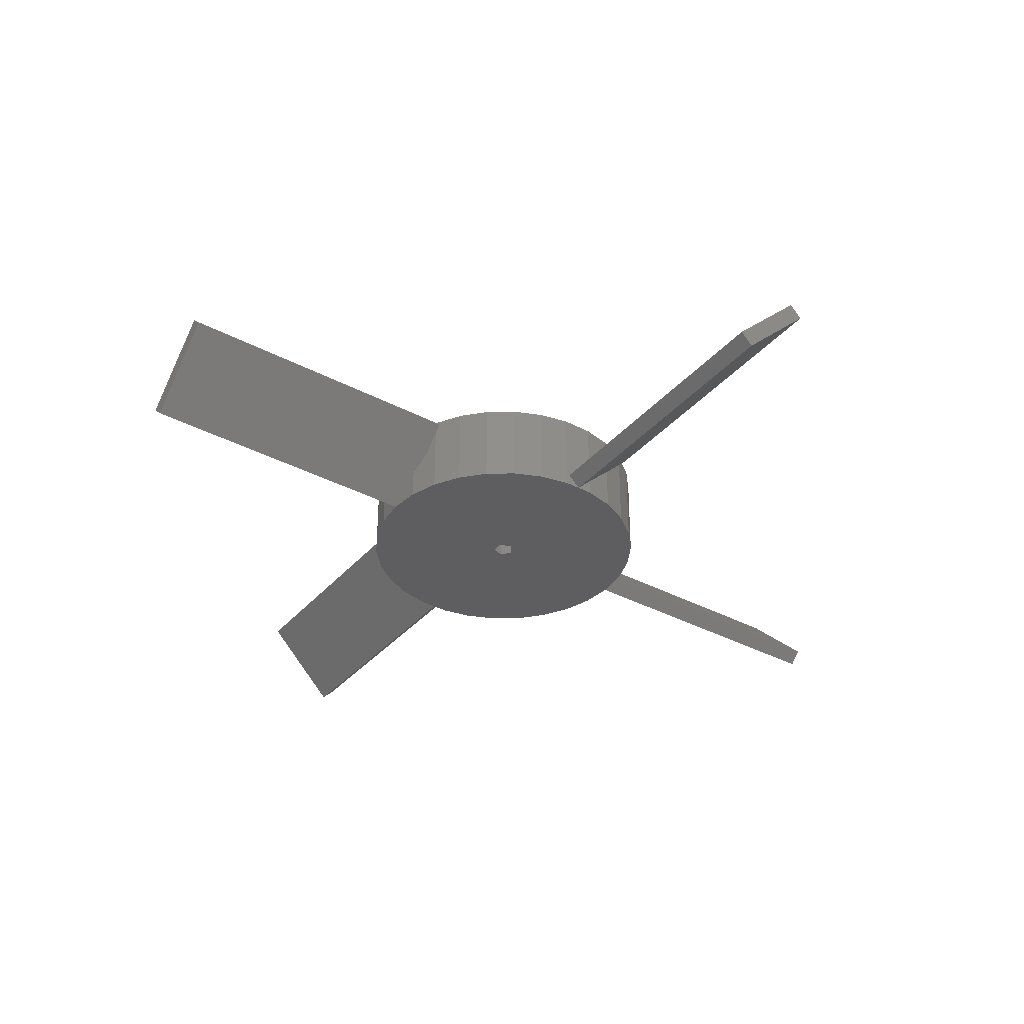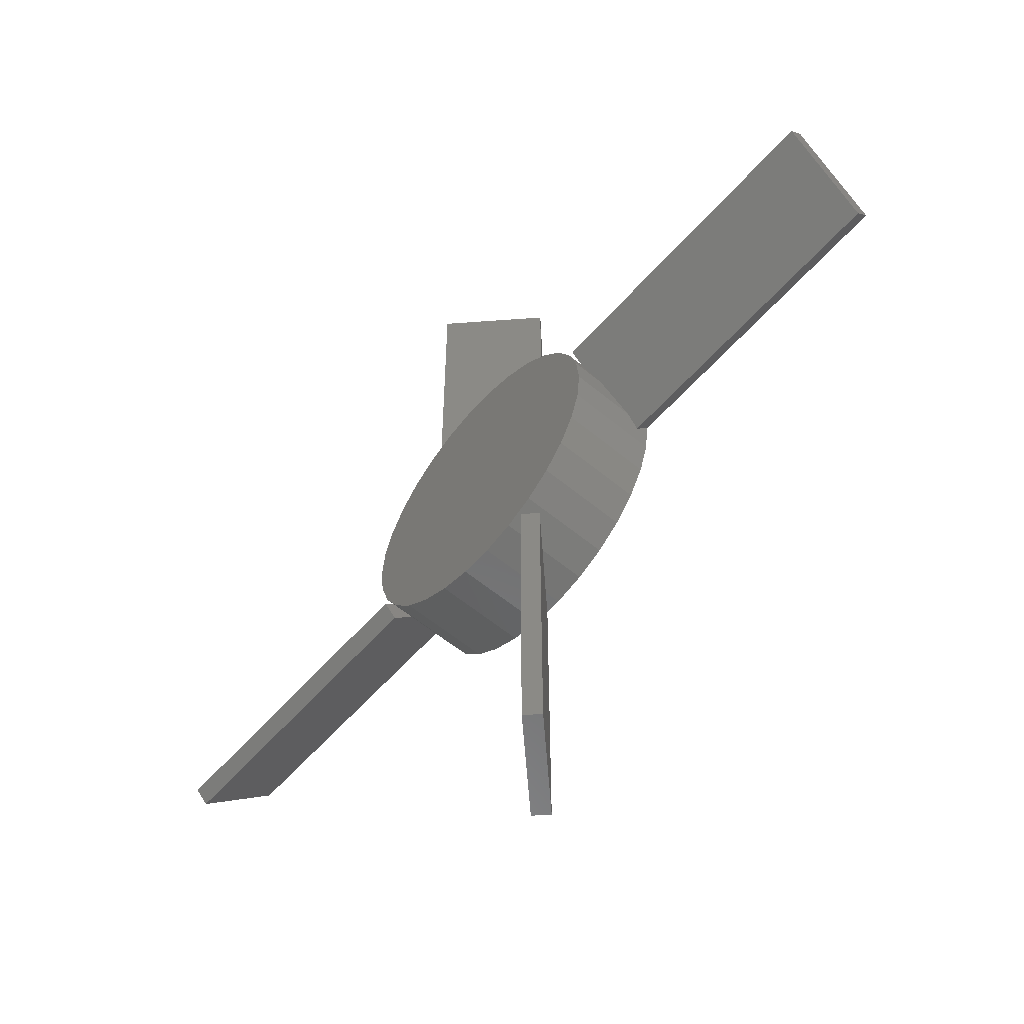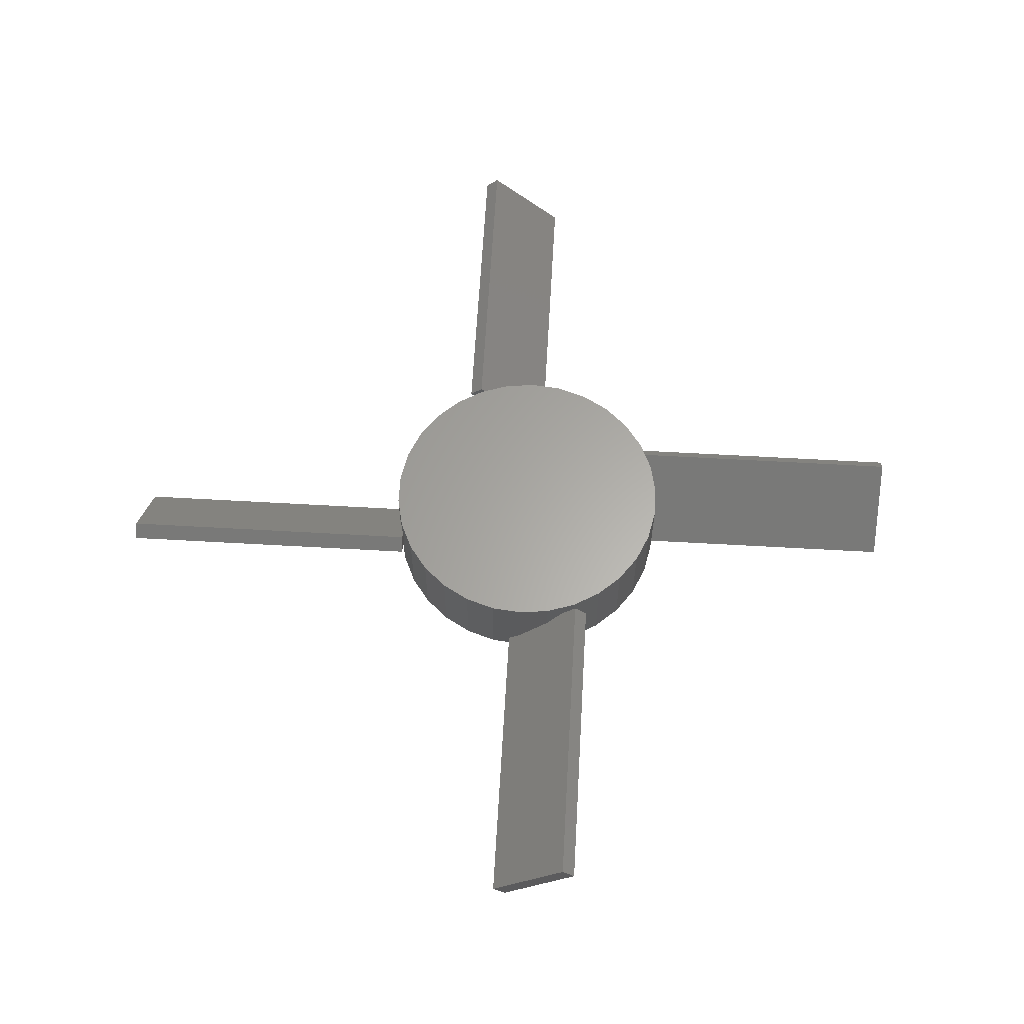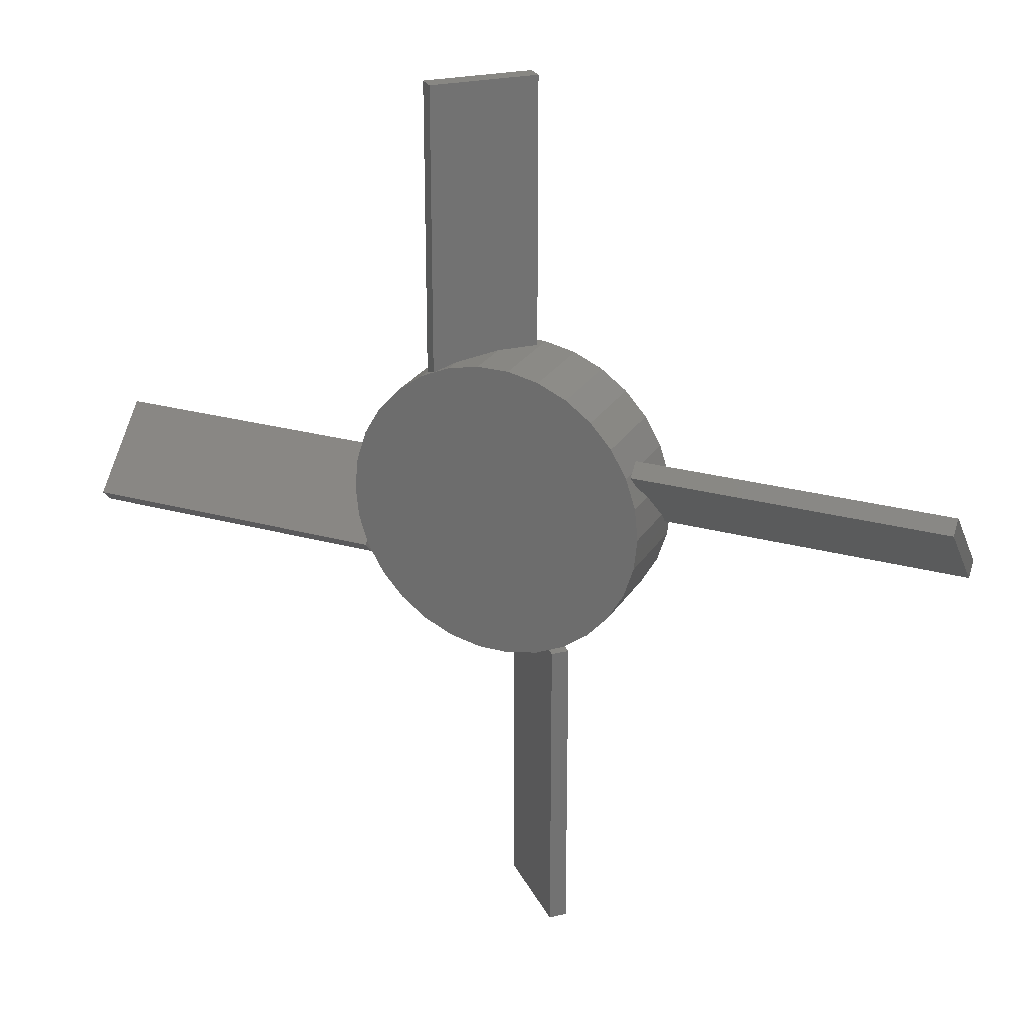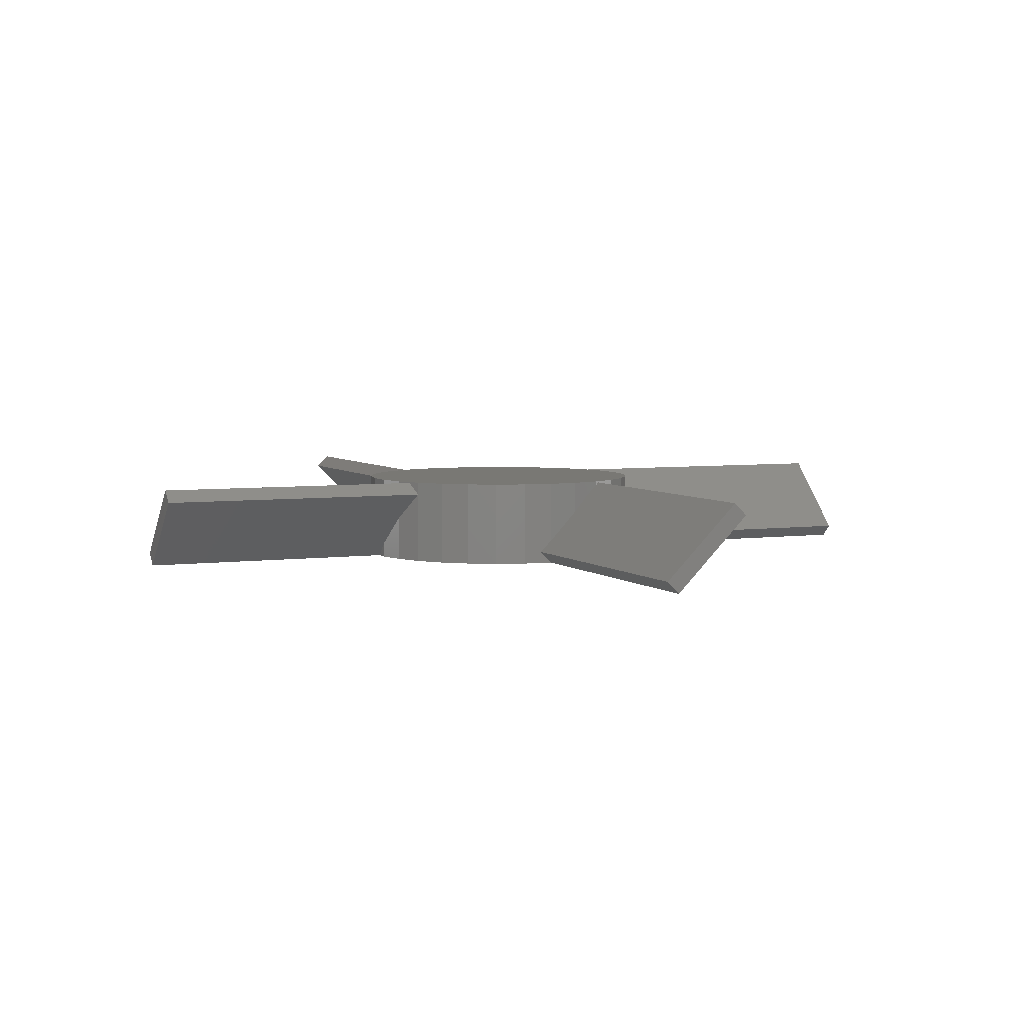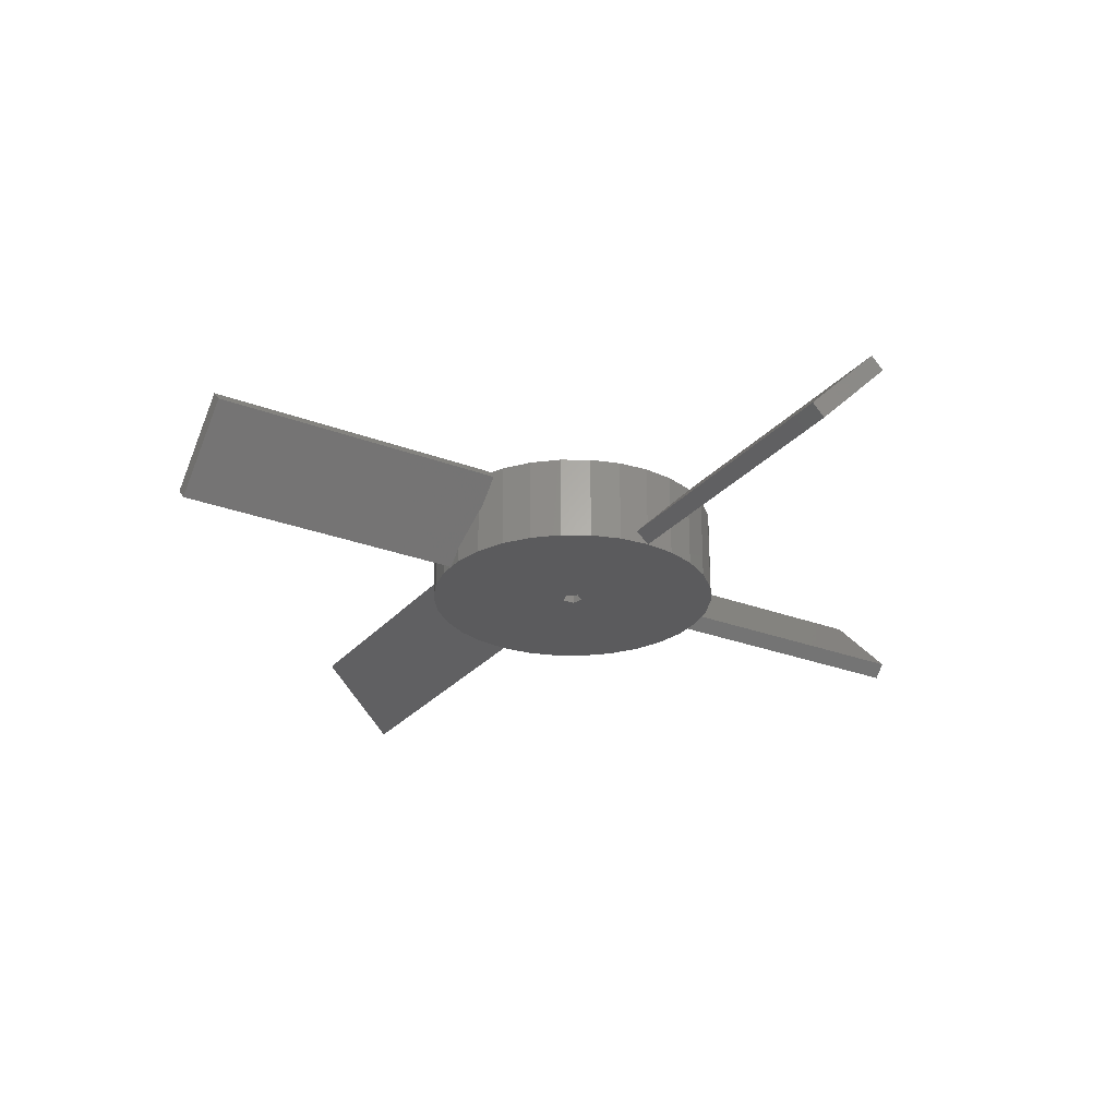
<metadata>
{"format":"stl","ext":"stl","renderer":"f3d","projection":"perspective","resolution":1024,"background":"white","views":[{"elev":-35.8,"azim":-34.9,"up":"+Z"},{"elev":-57.8,"azim":49.3,"up":"+Y"},{"elev":62.6,"azim":93.3,"up":"+Z"},{"elev":24.9,"azim":24.3,"up":"+Y"},{"elev":5.0,"azim":-113.6,"up":"+Z"},{"elev":-26.8,"azim":59.1,"up":"+Z"}]}
</metadata>
<code>
# stl→obj: 122 verts, 240 faces
v -51 -7.071 9.899
v -51 -8.485 8.485
v -16 -8.485 8.485
v -16 -7.071 9.899
v -51 4.286e-15 0
v -16.63 -3.534 3.534
v -17 1.225e-16 0
v -17 0 1.225e-16
v -16 -5.469 5.469
v -51 1.414 1.414
v -16 -5.469 8.297
v -16.63 -3.534 6.363
v -17 0 2.828
v -16.85 1.414 1.414
v -16.63 -3.534 0
v -15.53 -6.915 0
v -15.53 -6.915 10
v -16.63 -3.534 10
v -17 0 0
v -16.63 3.534 0
v -15.53 6.915 0
v -13.75 9.992 0
v -11.38 12.63 0
v -8.5 14.72 0
v -5.253 16.17 0
v -1.777 16.91 0
v 1.634e-15 16.91 0
v 1.777 16.91 0
v 5.253 16.17 0
v 8.5 14.72 0
v 11.38 12.63 0
v 13.75 9.992 0
v 15.53 6.915 0
v 0.3708 1.141 0
v 16.63 3.534 0
v 17 0 0
v 16.63 -3.534 0
v 15.53 -6.915 0
v 13.75 -9.992 0
v 11.38 -12.63 0
v 8.5 -14.72 0
v 5.253 -16.17 0
v 1.777 -16.91 0
v 0 -16.91 0
v -1.777 -16.91 0
v -5.253 -16.17 0
v -8.5 -14.72 0
v -11.38 -12.63 0
v -13.75 -9.992 0
v -0.9708 0.7053 0
v 1.2 0 0
v -0.9708 -0.7053 0
v 0.3708 -1.141 0
v -17 0 10
v -16.63 3.534 10
v -13.75 -9.992 10
v -11.38 -12.63 10
v -8.5 -14.72 10
v -5.253 -16.17 10
v -1.777 -16.91 10
v 1.777 -16.91 10
v 5.253 -16.17 10
v 8.5 -14.72 10
v 11.38 -12.63 10
v 13.75 -9.992 10
v 15.53 -6.915 10
v 16.63 -3.534 10
v 17 0 10
v 16.63 3.534 10
v 15.53 6.915 10
v 13.75 9.992 10
v 11.38 12.63 10
v 8.5 14.72 10
v 5.253 16.17 10
v 1.777 16.91 10
v -1.777 16.91 10
v -5.253 16.17 10
v -8.5 14.72 10
v -11.38 12.63 10
v -13.75 9.992 10
v -15.53 6.915 10
v -1.414 -16.91 1.414
v 1.777 -16.91 4.605
v -1.414 -51 1.414
v 0 -51 0
v 8.485 -51 8.485
v 5.253 -16.17 5.253
v 1.777 -16.91 1.777
v 5.631 -16 5.631
v 8.485 -16 8.485
v 5.631 -16 8.459
v 5.253 -16.17 8.082
v 16.85 -1.414 1.414
v 17 0 2.828
v 51 -1.414 1.414
v 51 0 0
v 16 5.469 5.469
v 16 8.485 8.485
v 16.63 3.534 3.534
v 51 8.485 8.485
v 16.63 3.534 6.363
v 16 5.469 8.297
v -1.777 16.91 4.605
v 1.414 16.91 1.414
v 1.166e-14 47 0
v 1.414 47 1.414
v -8.485 14.73 8.485
v -8.485 47 8.485
v -5.253 16.17 5.253
v -1.777 16.91 1.777
v -7.071 15.36 9.899
v -5.253 16.17 8.082
v -0.9708 0.7053 8.5
v -0.9708 -0.7053 8.5
v 0.3708 1.141 8.5
v 1.2 0 8.5
v 0.3708 -1.141 8.5
v 7.071 -51 9.899
v 7.071 -16 9.899
v 16 7.071 9.899
v 51 7.071 9.899
v -7.071 47 9.899
f 1 2 3
f 4 1 3
f 3 2 5
f 6 3 5
f 7 8 5
f 8 6 5
f 6 9 3
f 2 1 5
f 5 1 10
f 1 4 10
f 10 4 11
f 10 11 12
f 10 12 13
f 13 14 10
f 4 3 9
f 11 4 9
f 15 16 6
f 9 16 17
f 12 17 18
f 11 17 12
f 6 16 9
f 9 17 11
f 19 15 8
f 8 15 6
f 7 19 8
f 19 7 15
f 15 7 20
f 15 20 21
f 15 21 22
f 15 22 23
f 15 23 24
f 15 24 25
f 15 25 26
f 15 26 27
f 15 27 28
f 15 28 29
f 15 29 30
f 15 30 31
f 15 31 32
f 15 32 33
f 34 33 35
f 15 36 37
f 15 37 38
f 15 38 39
f 15 39 40
f 15 40 41
f 15 41 42
f 15 42 43
f 15 43 44
f 15 44 45
f 15 45 46
f 15 46 47
f 15 47 48
f 15 48 49
f 15 49 16
f 15 33 50
f 34 35 51
f 15 52 53
f 15 53 36
f 51 36 53
f 51 35 36
f 50 33 34
f 52 15 50
f 13 54 14
f 14 54 55
f 14 55 20
f 14 20 7
f 5 10 7
f 7 10 14
f 13 12 54
f 54 12 18
f 55 54 18
f 56 55 17
f 17 55 18
f 57 55 56
f 58 55 57
f 59 55 58
f 60 55 59
f 61 55 60
f 62 55 61
f 63 55 62
f 64 55 63
f 65 55 64
f 66 55 65
f 67 55 66
f 68 55 67
f 69 55 68
f 70 55 69
f 71 55 70
f 72 55 71
f 73 55 72
f 74 55 73
f 75 55 74
f 76 55 75
f 77 55 76
f 78 55 77
f 79 55 78
f 80 55 79
f 81 55 80
f 16 49 17
f 17 49 56
f 49 48 56
f 56 48 57
f 57 48 47
f 58 57 47
f 58 47 46
f 59 58 46
f 59 46 45
f 60 59 45
f 82 45 44
f 60 45 82
f 61 60 83
f 82 83 60
f 84 82 85
f 85 82 44
f 86 85 44
f 87 86 88
f 88 86 44
f 89 86 87
f 90 86 89
f 88 44 43
f 88 43 42
f 87 88 42
f 87 42 41
f 89 87 41
f 62 91 63
f 62 92 91
f 63 89 41
f 91 89 63
f 63 41 40
f 64 63 40
f 64 40 39
f 65 64 39
f 65 39 38
f 66 65 38
f 66 38 37
f 67 66 37
f 93 37 36
f 67 37 93
f 68 67 94
f 93 94 67
f 93 36 95
f 95 36 96
f 97 98 99
f 99 98 100
f 99 100 96
f 99 96 36
f 36 35 99
f 97 33 70
f 97 99 35
f 69 101 70
f 101 102 70
f 35 33 97
f 102 97 70
f 33 32 71
f 70 33 71
f 32 31 72
f 71 32 72
f 30 73 31
f 31 73 72
f 29 74 30
f 30 74 73
f 28 75 29
f 29 75 74
f 103 76 104
f 104 76 75
f 104 75 28
f 104 28 27
f 104 27 105
f 106 104 105
f 107 108 109
f 109 108 105
f 110 105 27
f 109 105 110
f 27 26 110
f 25 109 26
f 26 109 110
f 109 25 107
f 111 78 77
f 112 111 77
f 24 78 107
f 24 107 25
f 107 78 111
f 23 79 24
f 24 79 78
f 22 80 23
f 23 80 79
f 21 81 22
f 22 81 80
f 20 55 21
f 21 55 81
f 50 113 114
f 52 50 114
f 34 115 113
f 50 34 113
f 116 115 51
f 51 115 34
f 116 51 117
f 117 51 53
f 117 53 114
f 114 53 52
f 112 77 103
f 103 77 76
f 94 101 69
f 68 94 69
f 61 83 92
f 62 61 92
f 84 118 82
f 83 118 119
f 92 119 91
f 82 118 83
f 83 119 92
f 118 84 85
f 86 118 85
f 119 118 86
f 90 119 86
f 89 91 90
f 90 91 119
f 94 95 101
f 120 102 101
f 95 120 101
f 93 95 94
f 95 121 120
f 121 95 96
f 100 121 96
f 98 120 121
f 100 98 121
f 97 102 98
f 98 102 120
f 122 111 112
f 103 122 112
f 103 104 122
f 104 106 122
f 108 122 105
f 105 122 106
f 107 111 108
f 108 111 122
f 115 116 113
f 113 116 117
f 113 117 114

</code>
